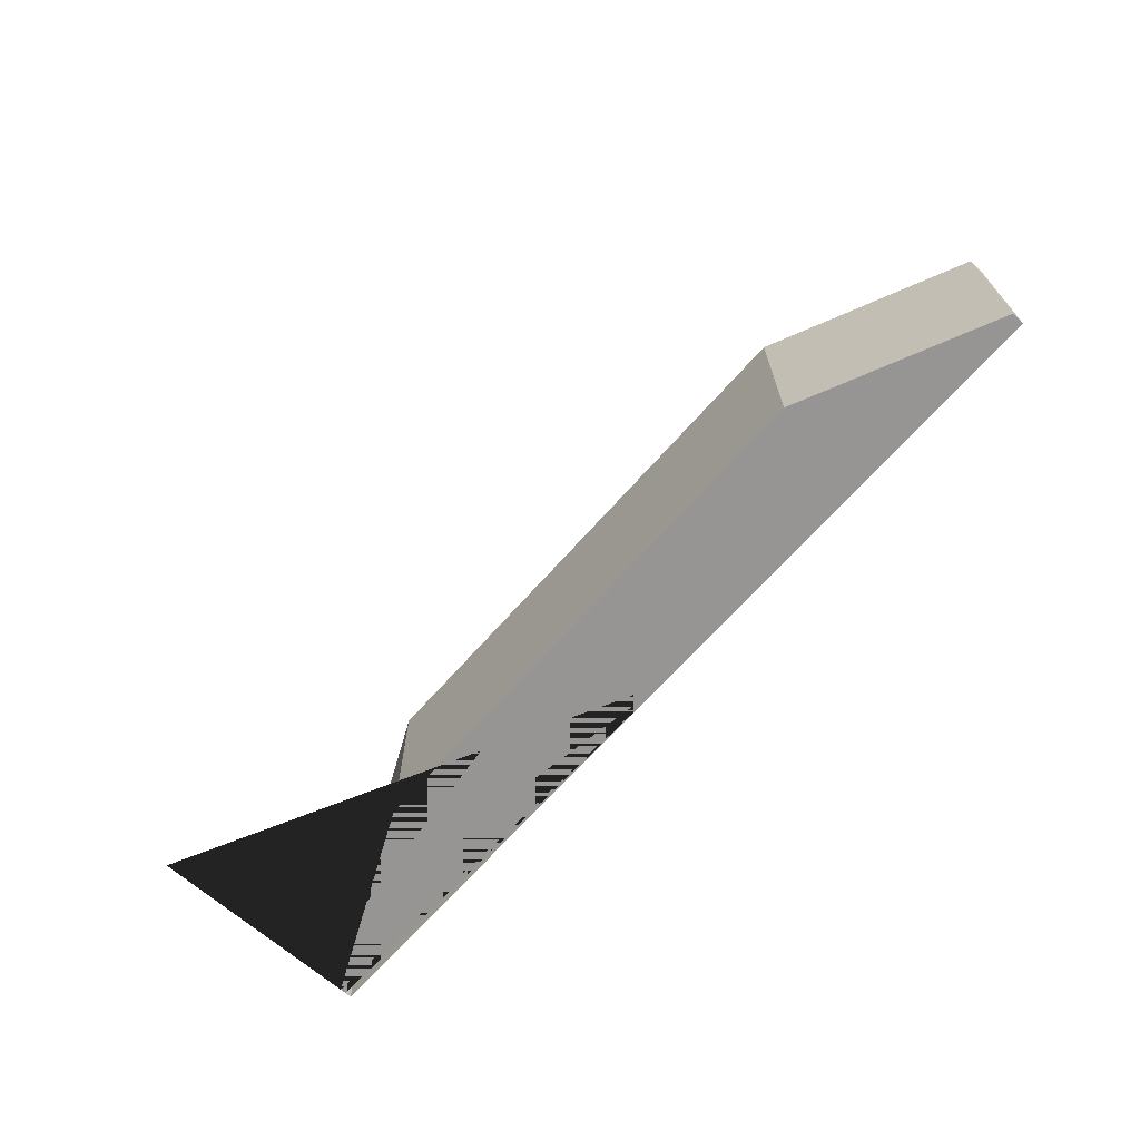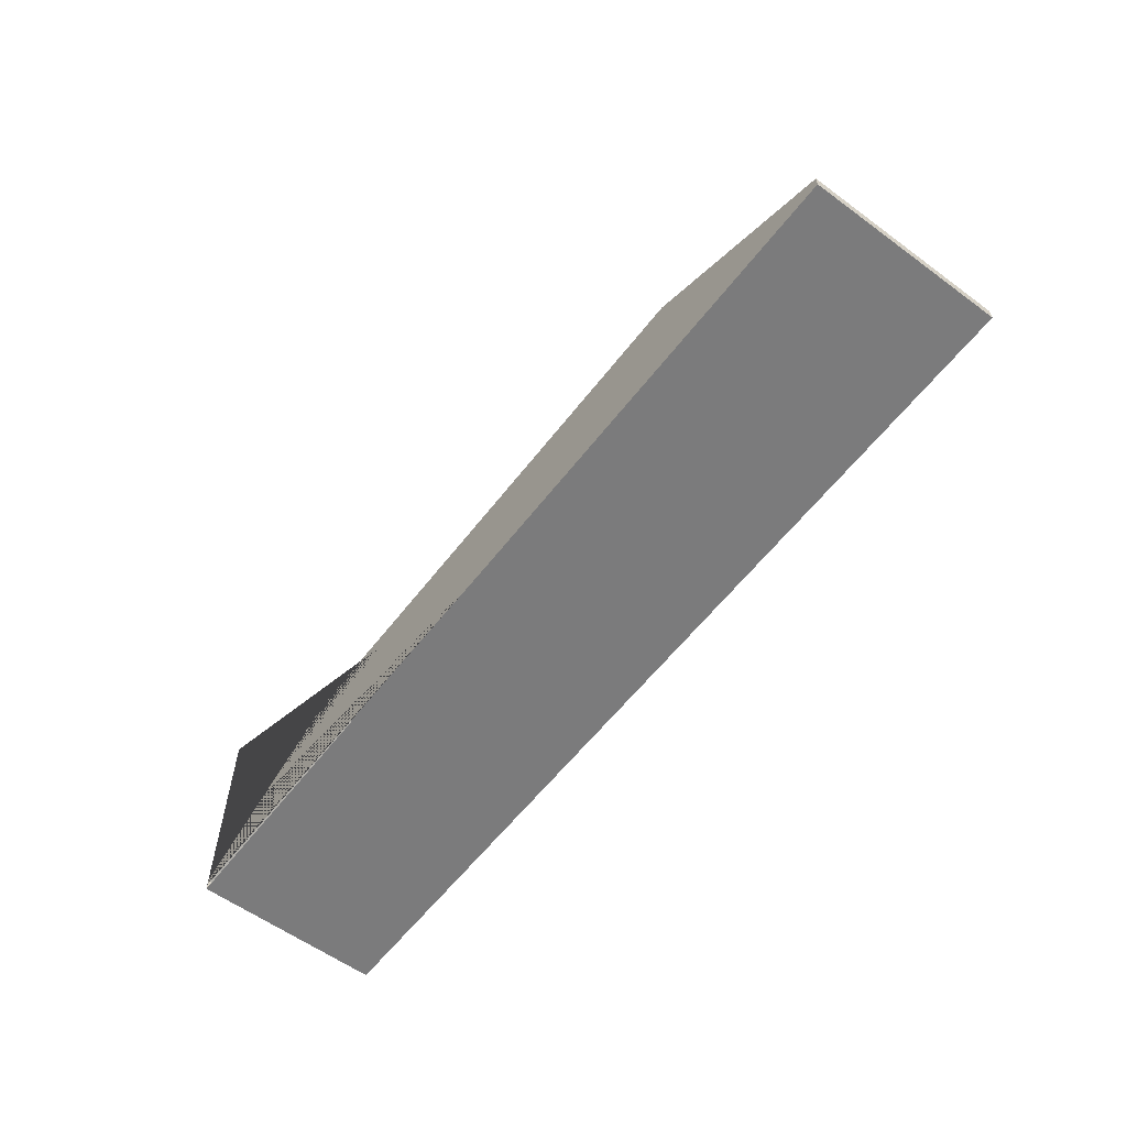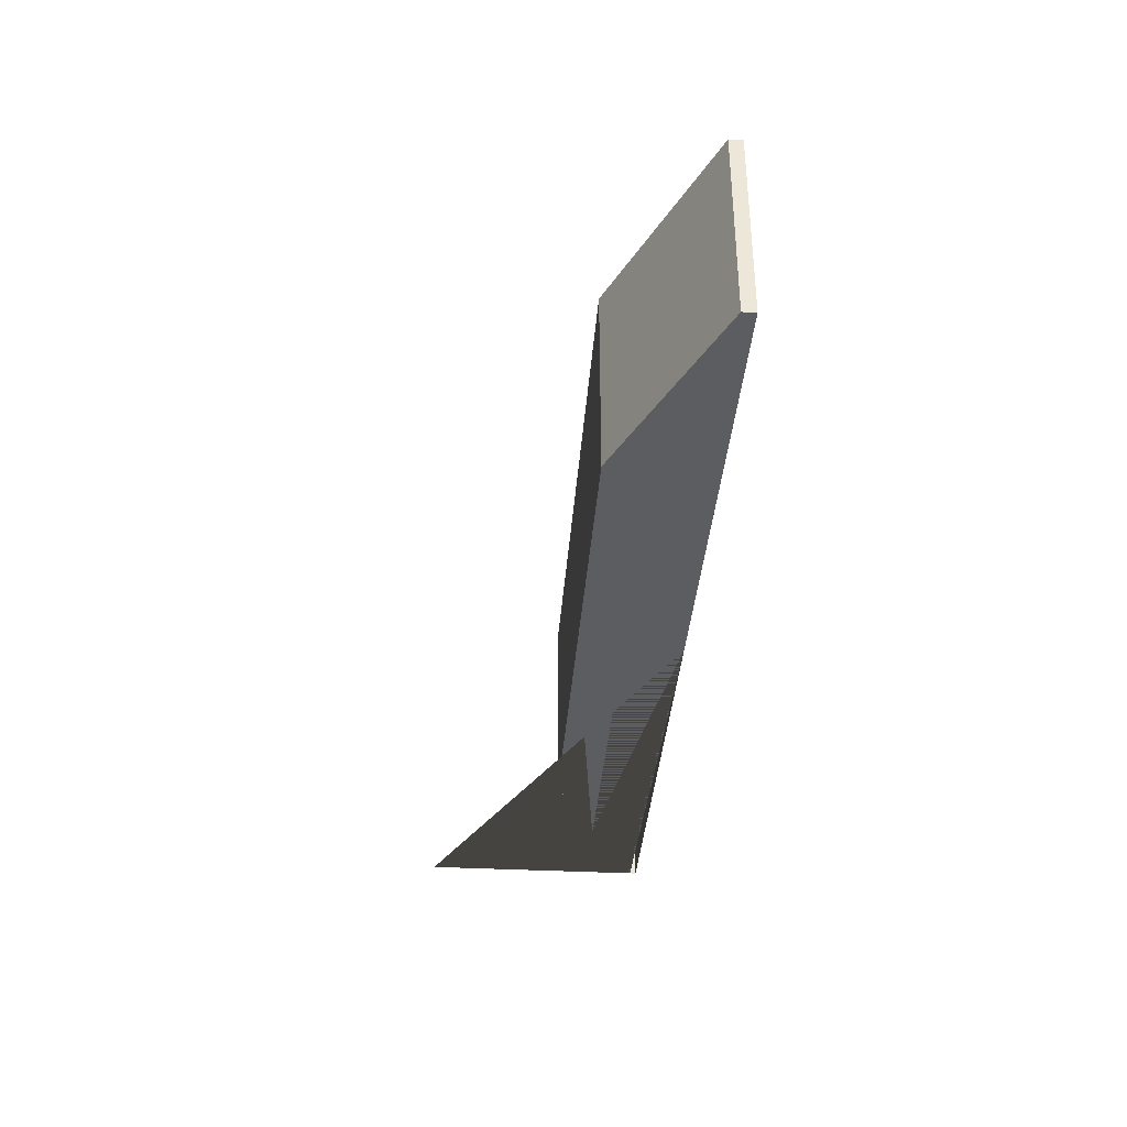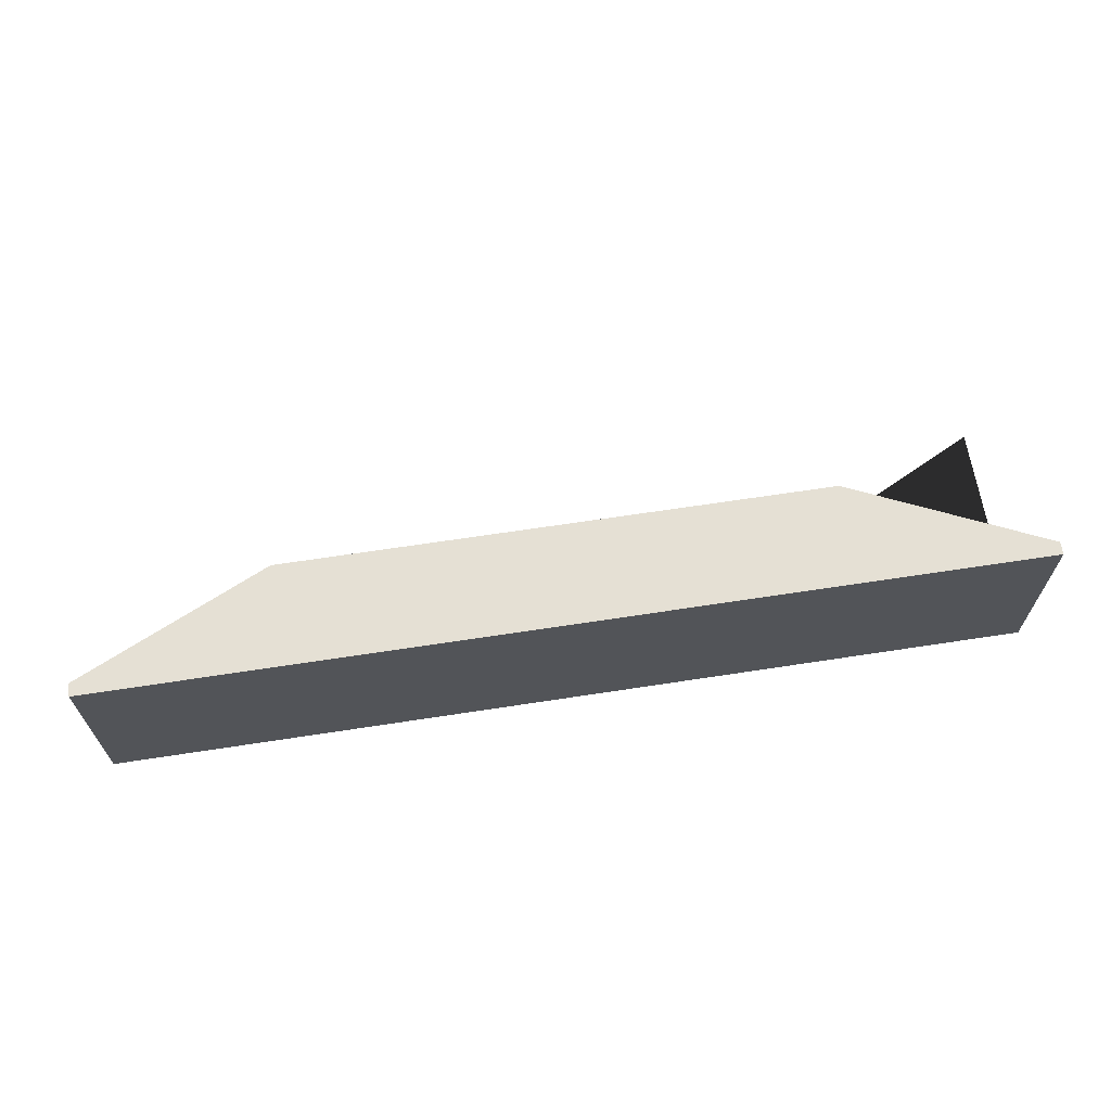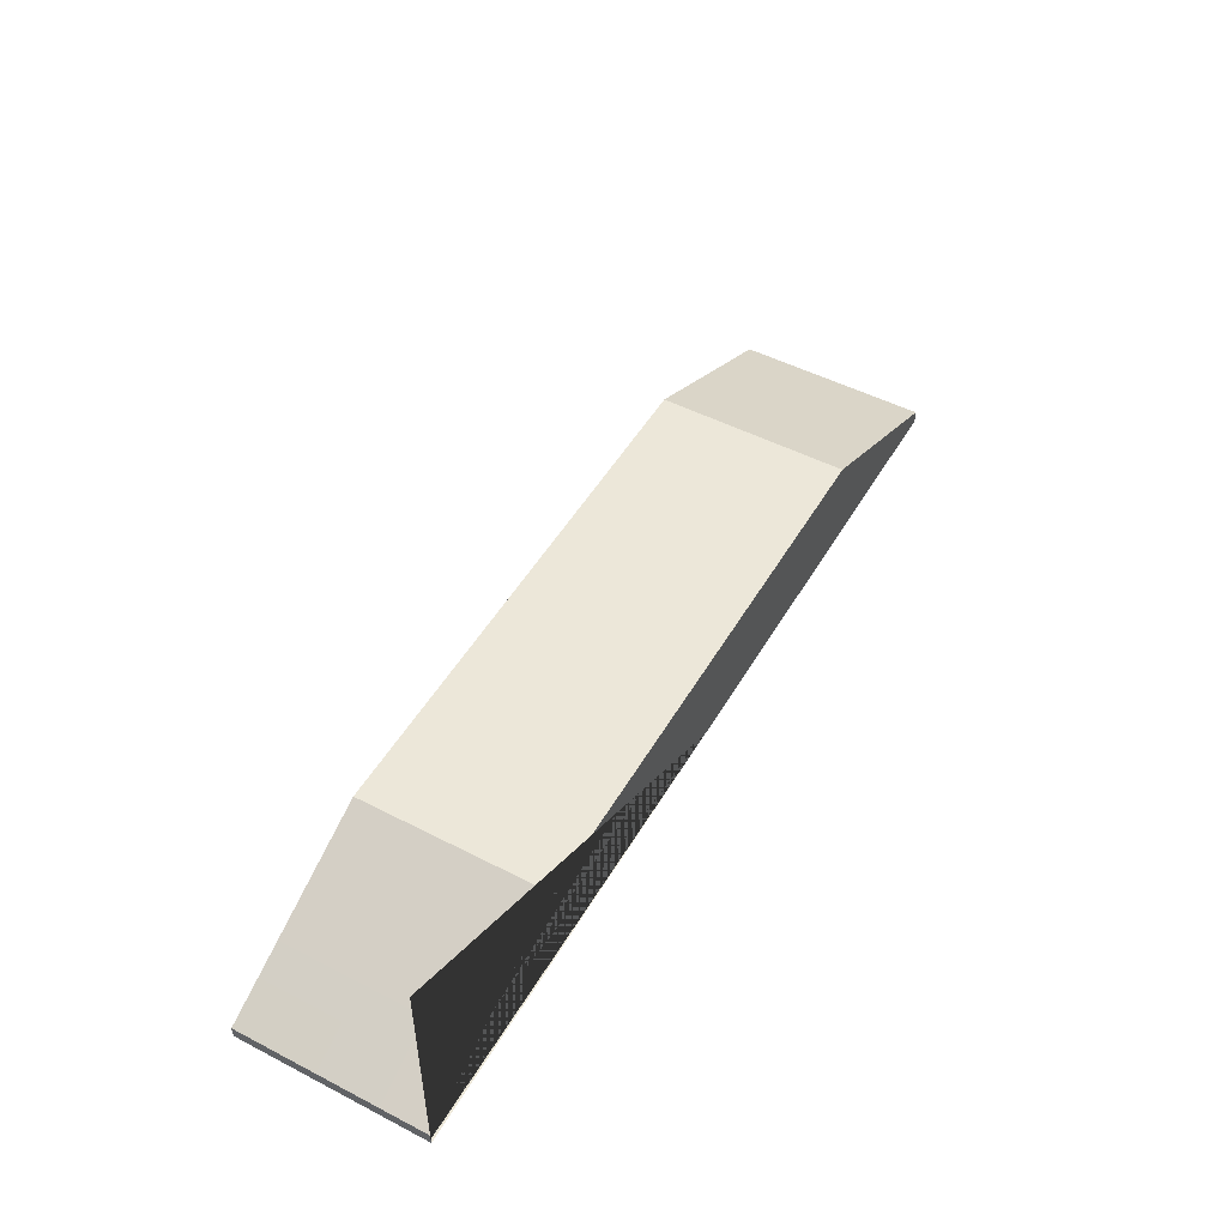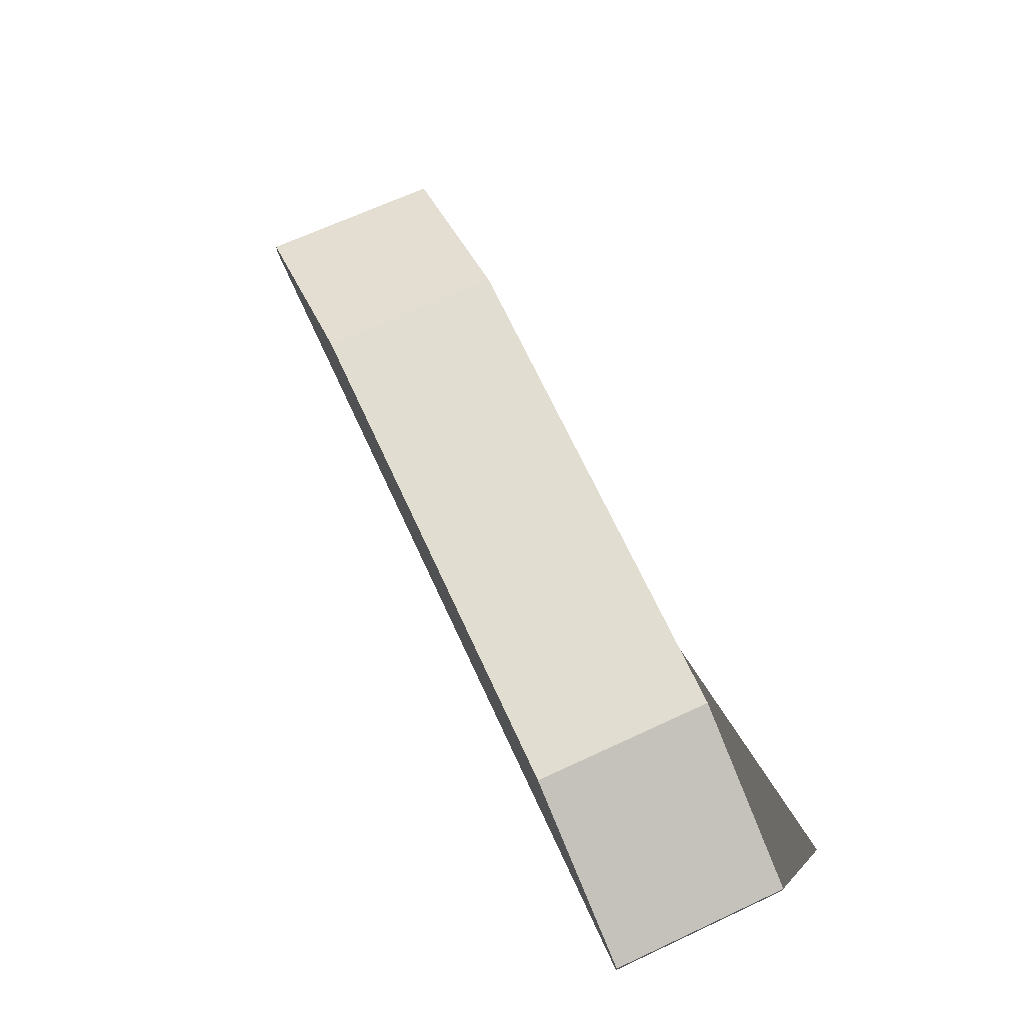
<metadata>
{"format":"obj","ext":"obj","renderer":"f3d","projection":"perspective","resolution":1024,"background":"white","views":[{"elev":-67.5,"azim":48.6,"up":"+Y"},{"elev":-58.4,"azim":52.8,"up":"+Z"},{"elev":-36.1,"azim":86.0,"up":"+Y"},{"elev":65.4,"azim":171.2,"up":"+Y"},{"elev":50.1,"azim":-60.5,"up":"+Z"},{"elev":68.6,"azim":-114.8,"up":"+Z"}]}
</metadata>
<code>
o object_1
v 5.929 1.214 0.8223
v 1.231 1.214 0.2501
v 2.462 1.214 0.8223
v 5.929 1.214 -0.4857
v -0.000669 1.214 -0.3222
v -0.000669 1.214 -0.404
v -0.000669 1.214 -0.4857
v 10.63 1.214 0.2501
v 11.86 1.214 -0.3222
v 11.86 1.214 -0.4857
v 11.86 1.214 -0.404
v 9.396 1.214 0.8223
v 5.929 -1.25 0.8223
v 2.462 -1.25 0.8223
v 1.231 -1.25 0.2501
v 5.929 -1.25 -0.4857
v -0.000669 -1.25 -0.3222
v -0.000669 -1.25 -0.404
v -0.000669 -1.25 2.457
v 10.63 -1.25 0.2501
v 11.86 -1.25 -0.3222
v 11.86 -1.25 -0.4857
v 11.86 -1.25 -0.404
v 9.396 -1.25 0.8223
v 1.231 -1.25 0.2501
v -0.000669 1.214 -0.3222
v -0.000669 -1.25 -0.3222
v 1.231 1.214 0.2501
v -0.000669 1.214 -0.3222
v 2.462 1.214 0.8223
v 2.462 -1.25 0.8223
v 2.462 1.214 0.8223
v 5.929 -1.25 0.8223
v 5.929 1.214 0.8223
v 9.396 -1.25 0.8223
v 9.396 -1.25 0.8223
v 10.63 1.214 0.2501
v 9.396 1.214 0.8223
v 11.86 -0.01809 -0.3222
v 11.86 1.214 -0.3222
v 11.86 -1.25 -0.3222
v 10.63 -1.25 0.2501
v 11.86 -1.25 -0.404
v 11.86 1.214 -0.404
v 11.86 -0.01809 -0.3222
v 11.86 1.214 -0.3222
v 11.86 -1.25 -0.3222
v 11.86 -0.01809 -0.4857
v 11.86 -1.25 -0.4857
v 11.86 1.214 -0.4857
v 11.86 -0.01809 -0.4857
v 11.86 -1.25 -0.4857
v 5.929 -1.25 -0.4857
v 5.929 1.214 -0.4857
v 11.86 1.214 -0.4857
v -0.000669 -0.01809 -0.4857
v -0.000669 1.214 -0.4857
v -0.000669 -1.25 -0.4857
v -0.000669 -0.01809 -0.4857
v -0.000669 -1.25 -0.4857
v -0.000669 -1.25 -0.404
v -0.000669 1.214 -0.404
v -0.000669 1.214 -0.4857
v -0.000669 -0.01809 -0.3222
v -0.000669 1.214 -0.3222
v -0.000669 -1.25 -0.3222
v 2.462 -1.25 0.8223
v 9.396 1.214 0.8223
f 1 2 3
f 4 5 2
f 5 4 6
f 6 4 7
f 2 1 8
f 4 2 8
f 9 4 8
f 10 4 11
f 9 11 4
f 12 8 1
f 13 14 15
f 16 15 17
f 17 18 16
f 18 19 16
f 15 20 13
f 16 21 20
f 15 16 20
f 22 23 16
f 21 16 23
f 24 13 20
f 25 26 27
f 28 29 26
f 30 25 31
f 26 25 28
f 32 33 34
f 35 34 33
f 36 37 38
f 37 39 40
f 41 39 42
f 43 44 45
f 45 44 46
f 43 45 47
f 48 43 49
f 48 50 44
f 43 48 44
f 51 52 53
f 51 54 55
f 54 51 53
f 53 56 54
f 56 57 54
f 58 56 53
f 59 60 61
f 59 62 63
f 62 59 61
f 61 64 62
f 64 65 62
f 66 64 61
f 30 28 25
f 32 67 33
f 35 68 34
f 36 42 37
f 37 42 39

</code>
